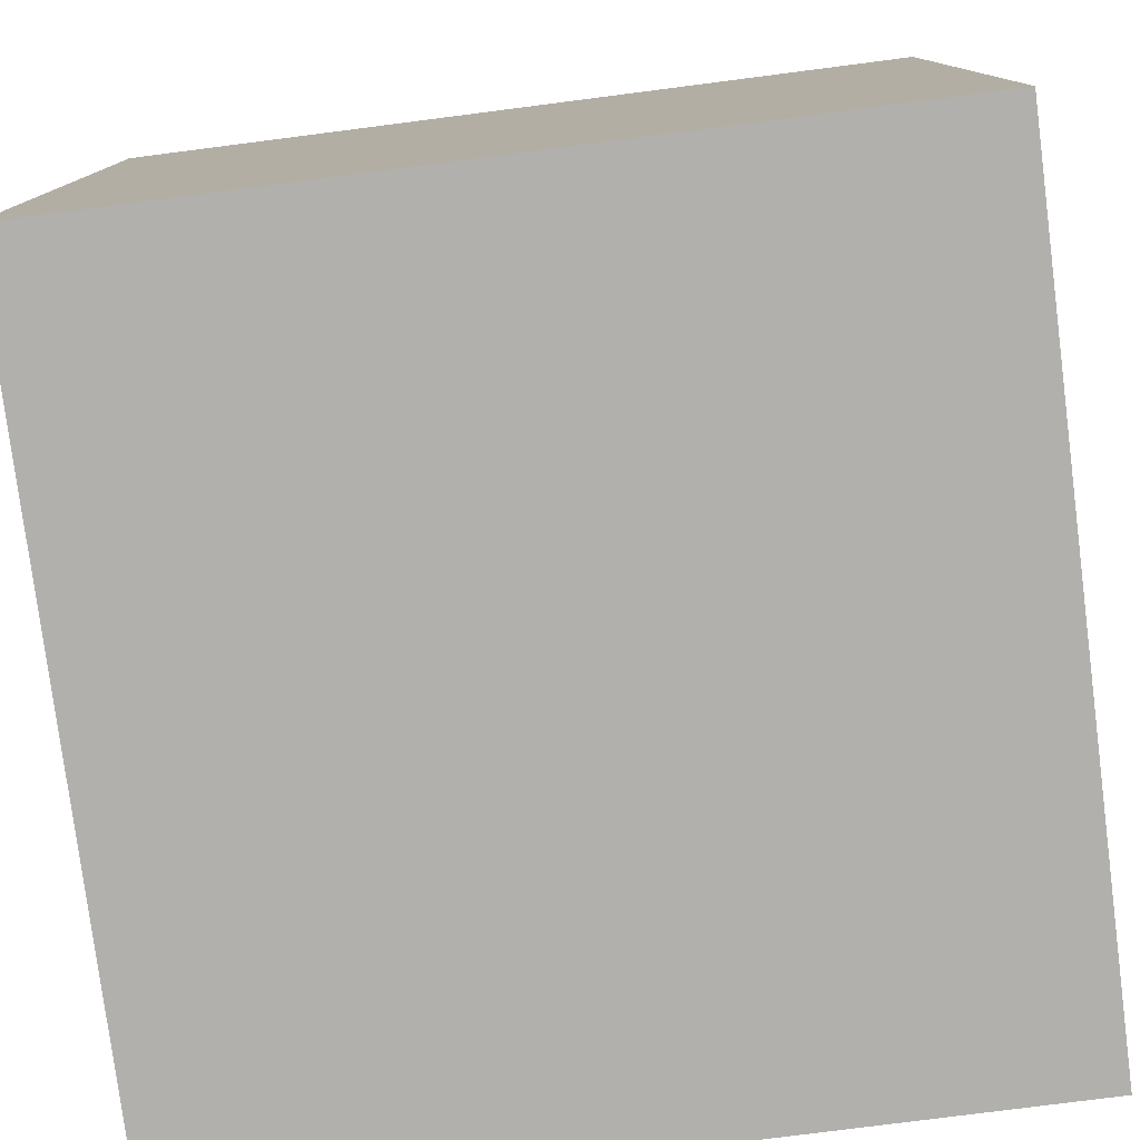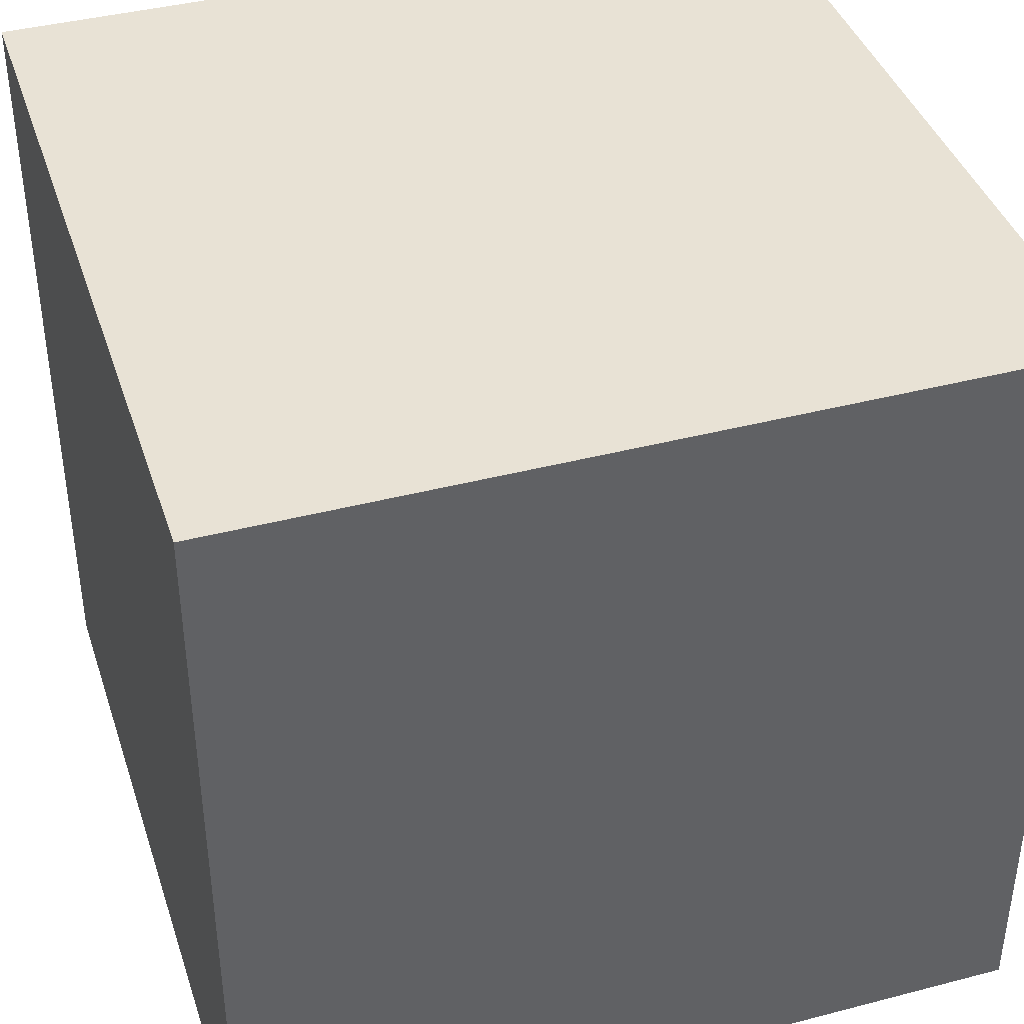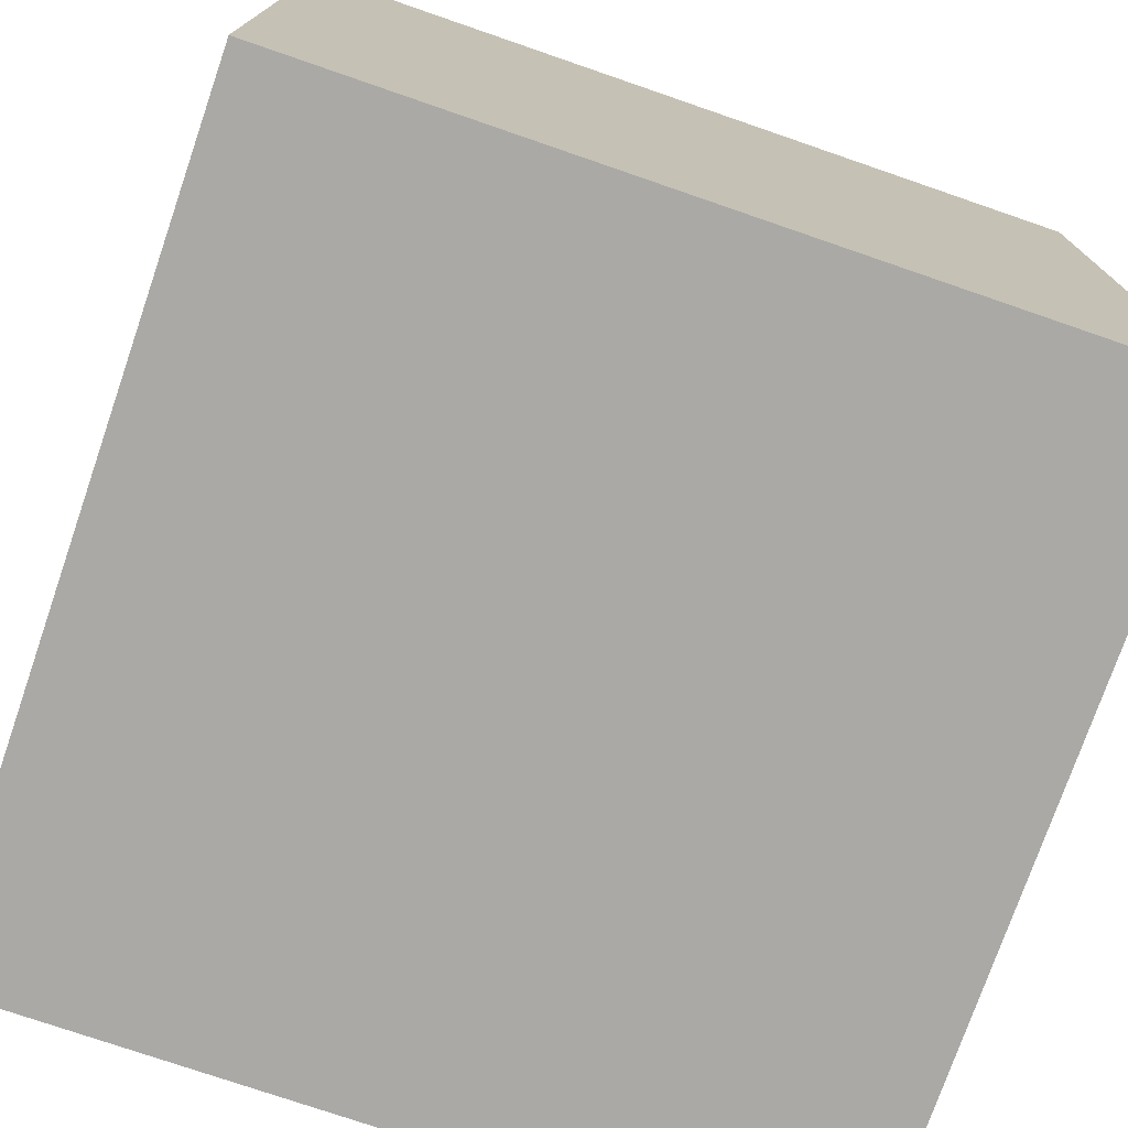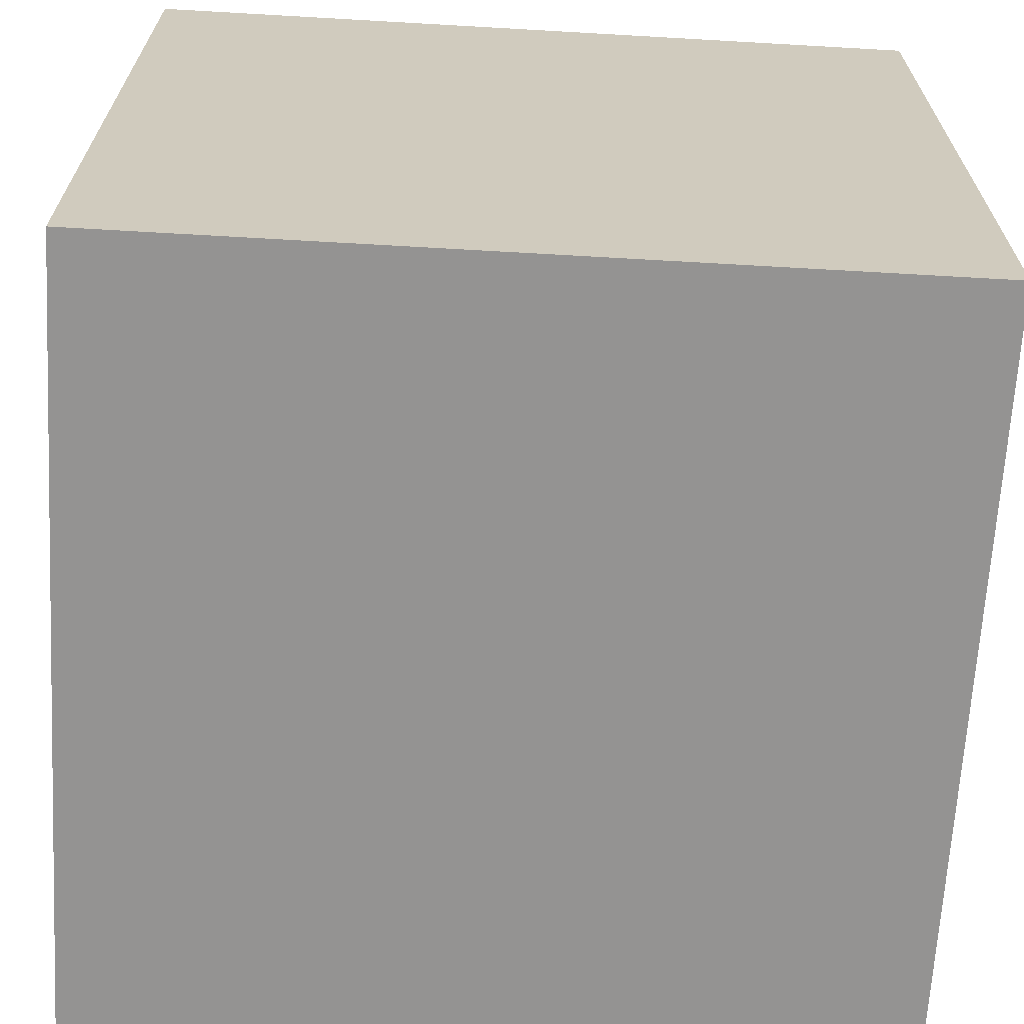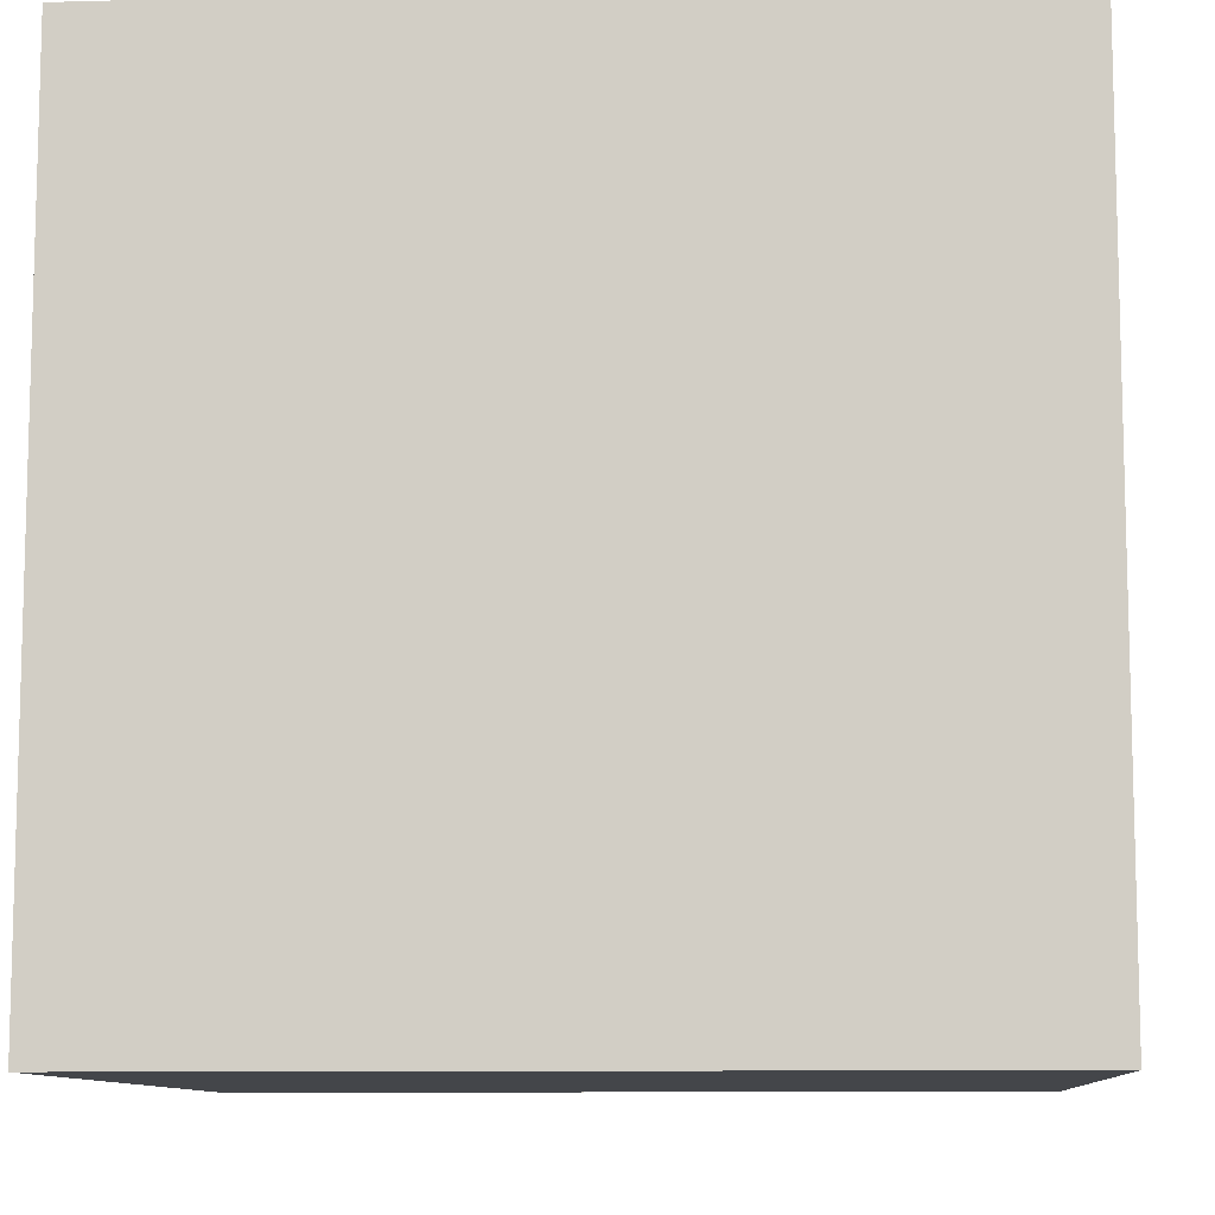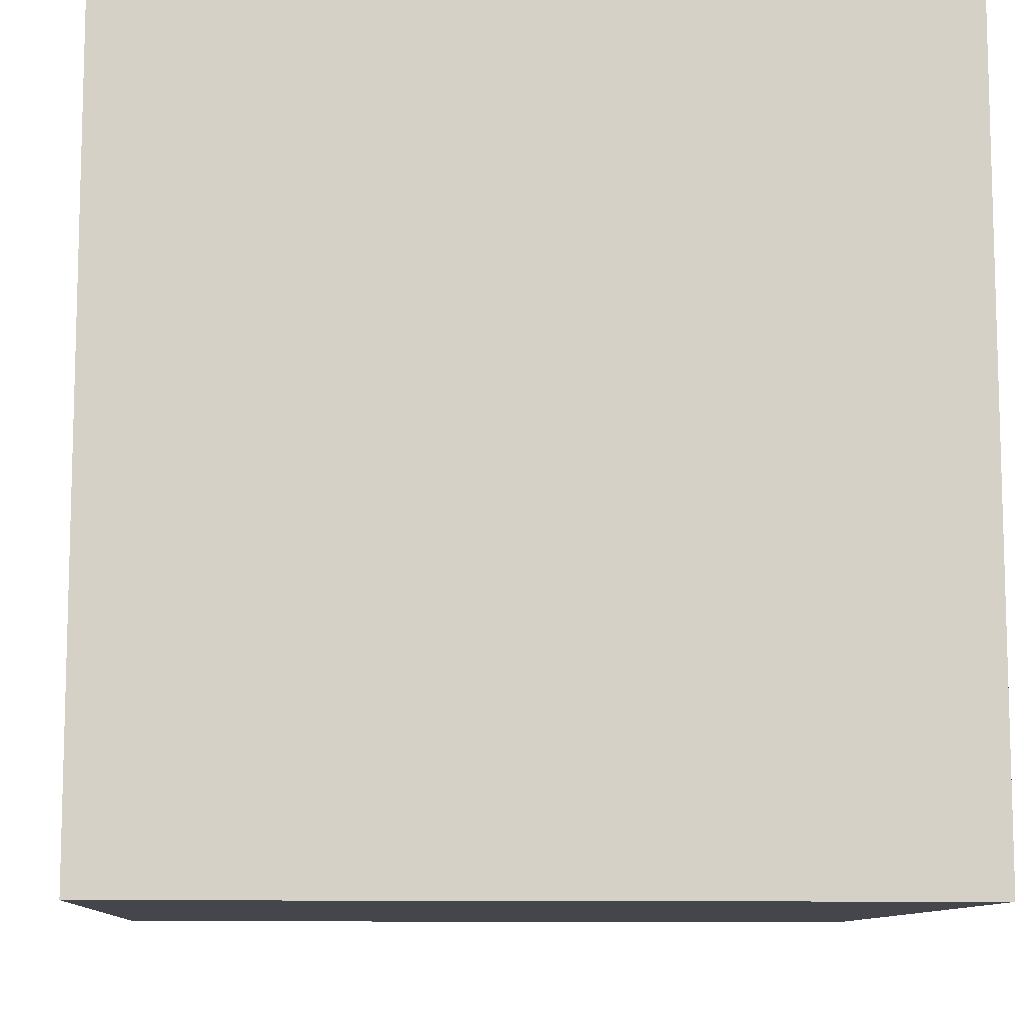
<metadata>
{"format":"obj","ext":"obj","renderer":"f3d","projection":"perspective","resolution":1024,"background":"white","views":[{"elev":-78.6,"azim":-82.7,"up":"+Y"},{"elev":40.6,"azim":72.3,"up":"+Z"},{"elev":-75.4,"azim":-19.0,"up":"+Z"},{"elev":-66.8,"azim":-3.3,"up":"+Y"},{"elev":-9.8,"azim":-86.0,"up":"+Z"},{"elev":-10.0,"azim":176.3,"up":"+Y"}]}
</metadata>
<code>
g cube
v -1 -1 -1
v 1 -1 -1
v 1 -1 1
v -1 -1 1
v 1 1 1
v 1 1 -1
v -1 1 1
v -1 1 -1
f 1 2 3
f 3 4 1
f 5 6 7
f 8 7 6
f 3 2 6
f 6 5 3
f 4 3 5
f 5 7 4
f 1 4 7
f 7 8 1
f 8 6 2
f 2 1 8

</code>
